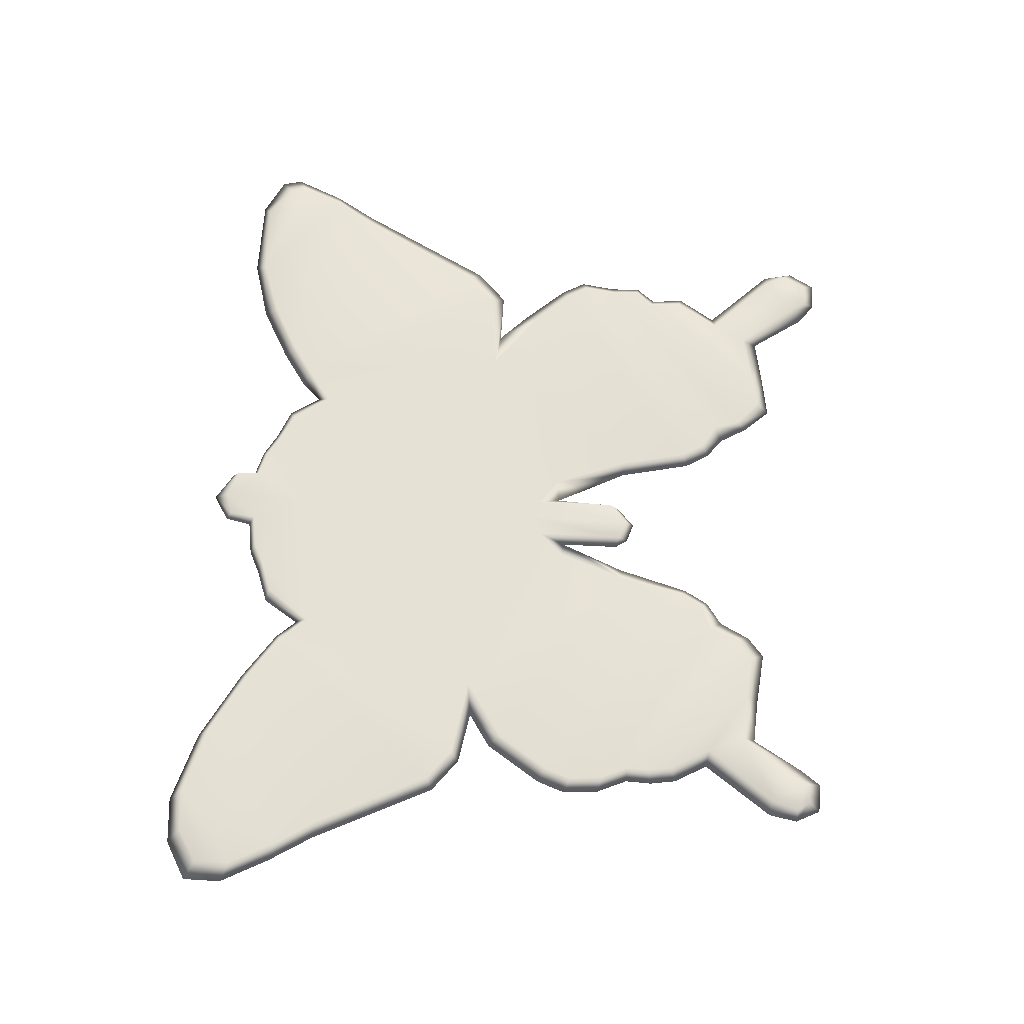
<metadata>
{"format":"obj","ext":"obj","renderer":"f3d","projection":"perspective","resolution":1024,"background":"white","views":[{"elev":64.5,"azim":-87.2,"up":"+Z"}]}
</metadata>
<code>
g butterflySignB_geo
v 0.1557 0.07846 0.008563
v 0.1674 0.09517 0.008563
v 0.1738 0.09739 0.004281
v 0.1345 -0.1293 0.008562
v 0.1357 -0.1203 0.004281
v 0.1384 -0.1329 0.004281
v 0.07897 0.01189 0.008562
v 0.1138 0.01608 0.008563
v 0.1169 0.009793 0.004281
v 0.07897 0.01189 0.008562
v 0.1169 0.009793 0.004281
v 0.0949 0.01013 0.004281
v 0.01472 -0.02085 0.008563
v 0.02198 -0.05188 0.004281
v 0.006958 -0.02179 0.004281
v 0.1035 -0.007045 0.008563
v 0.07897 0.01189 0.008562
v 0.0949 0.01013 0.004281
v 0.07897 0.01189 -2.45e-07
v 0.0949 0.01013 0.004281
v 0.1169 0.009793 0.004281
v 0.07897 0.01189 -2.45e-07
v 0.1169 0.009793 0.004281
v 0.1138 0.01608 1.907e-08
v 0.1035 -0.007045 -2.98e-10
v 0.0949 0.01013 0.004281
v 0.07897 0.01189 -2.45e-07
v -0.1248 -0.05677 0.008563
v -0.1348 -0.04437 0.004281
v -0.1297 -0.04531 0.008562
v -0.008842 0.1318 0.008562
v -0.01013 0.1342 0.004281
v 0.0008489 0.1408 0.004281
v -0.01248 -0.01365 0.008563
v -0.01575 -0.02478 0.004281
v -0.02293 -0.02453 0.008563
v 0.006958 -0.02179 0.004281
v 0.02639 -0.0522 7.927e-08
v 0.01472 -0.02085 2.652e-08
v 0.003632 -0.01285 0.008563
v 0.01472 -0.02085 0.008563
v 0.006958 -0.02179 0.004281
v -0.01575 -0.02478 0.004281
v -0.0333 -0.0522 0.008562
v -0.02293 -0.02453 0.008563
v -0.004422 -0.05351 0.008562
v 0.003632 -0.01285 0.008563
v 0.003632 -0.0468 0.008563
v -0.004422 -0.009193 0.008562
v -0.01248 -0.05055 0.008563
v -0.01248 -0.01365 0.008563
v 0.05409 0.09139 0.008563
v 2.089e-05 0.09942 0.008563
v 0.07897 0.01189 0.008562
v -0.06085 0.09139 0.008562
v 0.06896 0.1017 0.008563
v 0.1138 0.01608 0.008563
v -0.08799 0.01563 0.008563
v -0.02293 -0.02453 0.008563
v -0.0333 -0.0522 0.008562
v 0.03103 0.113 0.008562
v 0.04343 0.107 0.008562
v -0.1125 -0.0001065 0.008563
v -0.0402 -0.07988 0.008563
v -0.102 0.01387 0.004281
v -0.116 0.004935 0.004281
v -0.1267 -0.021 0.008562
v -0.1316 -0.01785 0.004281
v -0.1307 -0.03183 0.008562
v -0.1359 -0.02966 0.004281
v -0.04577 -0.08942 0.008562
v -0.1297 -0.04531 0.008562
v -0.1348 -0.04437 0.004281
v -0.05612 -0.09346 0.008562
v -0.05229 -0.09874 0.004281
v -0.05883 -0.1111 0.004281
v -0.06095 -0.1044 0.008563
v -0.06731 -0.1179 0.004281
v -0.1248 -0.05677 0.008563
v -0.1295 -0.05686 0.004281
v -0.07026 -0.1121 0.008563
v -0.08994 -0.1151 0.004281
v -0.1253 -0.0668 0.008562
v -0.13 -0.0678 0.004281
v -0.0886 -0.1104 0.008563
v -0.1081 -0.1138 0.004281
v -0.1082 -0.1075 0.008563
v -0.1238 -0.07666 0.008562
v -0.1284 -0.07855 0.004281
v -0.1148 -0.09334 0.008563
v -0.121 -0.09213 0.004281
v -0.1365 -0.1211 0.008562
v -0.1419 -0.1203 0.004281
v -0.1237 -0.128 0.008563
v -0.1283 -0.1361 0.008562
v -0.1403 -0.1322 0.008563
v -0.1366 -0.1374 0.008562
v 0.06221 -0.1158 0.008562
v 0.05105 -0.106 0.008563
v 0.1214 -0.05677 0.008562
v 0.1148 -0.06366 0.008562
v 0.07672 -0.1129 0.008562
v 0.1281 0.1299 0.008563
v 0.1605 0.1308 0.008562
v 0.174 0.1216 0.008563
v 0.1759 0.1142 0.008562
v 0.1811 0.1263 0.004281
v 0.183 0.1178 0.004281
v 0.1674 0.09517 0.008563
v 0.1033 0.1214 0.008562
v 0.1738 0.09739 0.004281
v 0.08247 0.1105 0.008562
v 0.1557 0.07846 0.008563
v 0.1623 0.07945 0.004281
v 0.1266 0.0277 0.008563
v 0.1306 0.02216 0.004281
v 0.1169 0.009793 0.004281
v 0.0008488 0.1346 0.008562
v 0.01218 0.1302 0.008562
v 0.01262 0.1209 0.008562
v 0.02307 0.118 0.008563
v -0.01044 0.1209 0.008563
v -0.008842 0.1318 0.008562
v -0.03323 0.1145 0.008562
v -0.02466 0.1189 0.008562
v -0.04689 0.1099 0.008563
v -0.07062 0.1022 0.008562
v -0.1208 0.02121 0.008563
v -0.1335 0.0313 0.008562
v -0.156 0.07846 0.008563
v -0.08941 0.1151 0.008563
v -0.1661 0.09517 0.008562
v -0.1164 0.13 0.008562
v -0.1442 0.1385 0.008563
v -0.1759 0.1142 0.008563
v -0.183 0.1178 0.004281
v -0.1725 0.09739 0.004281
v -0.1827 0.1336 0.004281
v -0.1756 0.1289 0.008563
v -0.1622 0.1372 0.008562
v -0.1668 0.1425 0.004281
v 0.1303 -0.1211 0.008563
v 0.09645 -0.1088 0.008562
v 0.104 -0.09522 0.008563
v 0.1146 -0.1319 0.008563
v 0.1192 -0.1388 0.008562
v 0.1203 -0.1439 0.004281
v 0.1117 -0.1375 0.004281
v 0.003632 -0.0468 0.008563
v 0.003632 -0.01285 0.008563
v 0.006958 -0.02179 0.004281
v 0.005897 -0.04337 0.004282
v 0.05105 -0.106 0.008563
v 0.05902 -0.121 0.004281
v 0.04945 -0.1104 0.004281
v 0.04748 -0.09528 0.008563
v 0.03764 -0.08931 0.008562
v 0.04264 -0.09862 0.004281
v 0.03429 -0.09212 0.004281
v 0.03229 -0.07988 0.008563
v 0.02839 -0.08207 0.004281
v 0.02639 -0.0522 0.008562
v 0.02198 -0.05188 0.004281
v 0.01472 -0.02085 0.008563
v 0.08247 0.1105 0.008562
v 0.06896 0.1017 0.008563
v 0.06471 0.1054 0.004281
v 0.07961 0.1152 0.004281
v 0.1033 0.1214 0.008562
v 0.1027 0.1274 0.004281
v 0.1281 0.1299 0.008563
v 0.1295 0.1348 0.004281
v 0.1605 0.1308 0.008562
v 0.1651 0.1343 0.004281
v 0.174 0.1216 0.008563
v 0.1811 0.1263 0.004281
v 0.04748 -0.09528 0.008563
v 0.04945 -0.1104 0.004281
v 0.04264 -0.09862 0.004281
v 0.03764 -0.08931 0.008562
v 0.1207 -0.04531 0.008563
v 0.05105 -0.106 0.008563
v 0.1228 -0.03183 0.008563
v 0.03229 -0.07988 0.008563
v 0.1214 -0.05677 0.008562
v 0.1258 -0.04437 0.004281
v 0.1261 -0.05686 0.004281
v 0.1281 -0.02966 0.004281
v 0.1148 -0.06366 0.008562
v 0.1229 -0.01993 0.004281
v 0.1195 -0.06466 0.004281
v 0.118 -0.02308 0.008563
v 0.107 -0.002003 0.004281
v 0.1159 -0.07666 0.008563
v 0.1205 -0.07855 0.004281
v 0.07672 -0.1129 0.008562
v 0.1035 -0.007045 0.008563
v 0.0949 0.01013 0.004281
v 0.02639 -0.0522 0.008562
v 0.07897 0.01189 0.008562
v 0.01472 -0.02085 0.008563
v 0.003632 -0.01285 0.008563
v 0.104 -0.09522 0.008563
v 0.1102 -0.09401 0.004281
v 0.09645 -0.1088 0.008562
v 0.09641 -0.1151 0.004281
v 0.07806 -0.1182 0.004281
v 0.06221 -0.1158 0.008562
v 0.05902 -0.121 0.004281
v 0.1303 -0.1211 0.008563
v 0.1357 -0.1203 0.004281
v 0.1345 -0.1293 0.008562
v 0.1192 -0.1388 0.008562
v 0.1289 -0.139 0.008563
v 0.1384 -0.1329 0.004281
v 0.1319 -0.1438 0.004281
v 0.1203 -0.1439 0.004281
v 0.09645 -0.1088 0.008562
v 0.1146 -0.1319 0.008563
v 0.1117 -0.1375 0.004281
v 0.09641 -0.1151 0.004281
v 0.02545 0.1202 0.004281
v 0.01262 0.1209 0.008562
v 0.0147 0.1233 0.004281
v 0.02307 0.118 0.008563
v 0.03103 0.113 0.008562
v 0.0343 0.1151 0.004281
v 0.04343 0.107 0.008562
v 0.04751 0.1095 0.004281
v 0.05409 0.09139 0.008563
v 0.05596 0.09659 0.004281
v 0.06896 0.1017 0.008563
v 0.05409 0.09139 0.008563
v 0.05596 0.09659 0.004281
v 0.06471 0.1054 0.004281
v 0.0147 0.1233 0.004281
v 0.01262 0.1209 0.008562
v 0.01218 0.1302 0.008562
v 0.01306 0.1332 0.004281
v 0.01218 0.1302 0.008562
v 0.0008489 0.1408 0.004281
v 0.01306 0.1332 0.004281
v 0.0008488 0.1346 0.008562
v -0.008842 0.1318 0.008562
v 0.003632 -0.0468 -3.666e-08
v 0.003632 -0.01285 -5.573e-08
v -0.004422 -0.009193 2.342e-07
v -0.004422 -0.05351 -2.375e-07
v 0.06221 -0.1158 -2.247e-07
v 0.1213 -0.05677 1.338e-07
v 0.05105 -0.106 3.397e-08
v 0.1148 -0.06366 1.031e-07
v 0.07672 -0.1129 1.35e-07
v 0.1261 -0.05686 0.004281
v 0.1195 -0.06466 0.004281
v 0.005897 -0.04337 0.004282
v 0.006958 -0.02179 0.004281
v 0.003632 -0.01285 -5.573e-08
v 0.01472 -0.02085 2.652e-08
v 0.005897 -0.04337 0.004282
v 0.003632 -0.01285 -5.573e-08
v 0.003632 -0.0468 -3.666e-08
v 0.003632 -0.05025 0.004281
v -0.004422 -0.05721 0.004281
v -0.004422 -0.05351 -2.375e-07
v 0.1138 0.01608 1.907e-08
v 0.1169 0.009793 0.004281
v 0.1306 0.02216 0.004281
v 0.1266 0.0277 -1.588e-07
v 0.06896 0.1017 -2.044e-07
v 0.1623 0.07945 0.004281
v 0.07897 0.01189 -2.45e-07
v 0.1557 0.07846 4.292e-08
v 0.1738 0.09739 0.004281
v 0.1674 0.09517 -5.573e-08
v 0.183 0.1178 0.004281
v 0.08247 0.1105 1.818e-07
v 0.1759 0.1142 2.199e-07
v 0.1811 0.1263 0.004281
v 0.174 0.1216 -2.474e-08
v 0.1651 0.1343 0.004281
v 0.1281 0.1299 -8.196e-08
v 0.1605 0.1308 4.947e-08
v 0.1295 0.1348 0.004281
v 0.1027 0.1274 0.004281
v 0.1033 0.1214 9.328e-08
v 0.07961 0.1152 0.004281
v 0.06471 0.1054 0.004281
v 0.05596 0.09659 0.004281
v 0.05409 0.09139 -1.094e-07
v 0.04751 0.1095 0.004281
v 0.04343 0.107 1.341e-07
v 0.0343 0.1151 0.004281
v 0.03103 0.113 1.729e-07
v 0.02545 0.1202 0.004281
v 2.1e-05 0.09942 2.95e-08
v 0.003632 -0.01285 -5.573e-08
v -0.004422 -0.009193 2.342e-07
v -0.06085 0.09139 2.065e-07
v 0.01472 -0.02085 2.652e-08
v 0.02639 -0.0522 7.927e-08
v 0.1035 -0.007045 -2.98e-10
v -0.01248 -0.01365 -2.185e-07
v -0.004422 -0.05351 -2.375e-07
v -0.08799 0.01563 -1.964e-07
v -0.07062 0.1022 2.408e-07
v -0.01248 -0.05055 -9.269e-08
v -0.004422 -0.05721 0.004281
v -0.01248 -0.05447 0.004281
v -0.01575 -0.04941 0.004281
v -0.02293 -0.02453 -1.49e-07
v -0.0333 -0.0522 1.413e-07
v -0.02756 -0.05188 0.004281
v -0.03661 -0.08207 0.004281
v -0.0402 -0.07988 2.056e-08
v -0.04264 -0.09223 0.004282
v -0.1125 -0.0001065 -3.278e-09
v -0.04577 -0.08942 -2.387e-07
v -0.05229 -0.09874 0.004281
v -0.05612 -0.09346 2.074e-07
v -0.05883 -0.1111 0.004281
v -0.06095 -0.1044 -8.523e-08
v -0.06731 -0.1179 0.004281
v -0.1297 -0.04531 1.284e-07
v -0.1307 -0.03183 2.199e-07
v -0.07026 -0.1121 4.113e-08
v -0.08994 -0.1151 0.004281
v -0.1267 -0.021 -2.426e-07
v -0.1248 -0.05677 -6.318e-08
v -0.0886 -0.1104 -1.964e-07
v -0.1081 -0.1138 0.004281
v -0.1253 -0.0668 1.723e-07
v -0.1082 -0.1075 -2.086e-07
v -0.1211 -0.1347 0.004281
v -0.1237 -0.128 1.967e-08
v -0.1272 -0.1427 0.004281
v -0.1283 -0.1361 2.283e-07
v -0.1392 -0.1421 0.004281
v -0.1365 -0.1211 2.012e-07
v -0.1148 -0.09334 -1.49e-08
v -0.1366 -0.1374 9.149e-08
v -0.1442 -0.132 0.004281
v -0.1403 -0.1322 -1.431e-07
v -0.1419 -0.1203 0.004281
v -0.121 -0.09213 0.004281
v -0.1284 -0.07855 0.004281
v -0.1238 -0.07666 2.223e-07
v -0.13 -0.0678 0.004281
v -0.1295 -0.05686 0.004281
v -0.1348 -0.04437 0.004281
v -0.1359 -0.02966 0.004281
v -0.1316 -0.01785 0.004281
v -0.116 0.004935 0.004281
v -0.102 0.01387 0.004281
v -0.1238 0.01798 0.004281
v -0.1208 0.02121 5.752e-08
v -0.1375 0.02882 0.004281
v -0.1335 0.0313 1.371e-07
v -0.1616 0.07945 0.004281
v -0.156 0.07846 -1.192e-09
v -0.1725 0.09739 0.004281
v -0.1661 0.09517 1.571e-07
v -0.183 0.1178 0.004281
v -0.08941 0.1151 -2.235e-08
v -0.1759 0.1142 -7.749e-09
v -0.1827 0.1336 0.004281
v -0.1756 0.1289 -1.848e-08
v -0.1668 0.1425 0.004281
v -0.1442 0.1385 1.878e-08
v -0.1622 0.1372 1.091e-07
v -0.1474 0.1439 0.004281
v -0.1176 0.1347 0.004281
v -0.1164 0.13 1.618e-07
v -0.08863 0.1188 0.004281
v -0.06846 0.105 0.004281
v -0.06096 0.09659 0.004281
v -0.05097 0.1115 0.004281
v -0.04689 0.1099 -1.773e-07
v -0.03651 0.1166 0.004281
v -0.03323 0.1145 1.58e-07
v -0.02704 0.1211 0.004281
v -0.02466 0.1189 1.243e-07
v -0.01044 0.1209 -1.94e-07
v -0.01252 0.1233 0.004281
v -0.01013 0.1342 0.004281
v -0.008188 0.1317 0.000224
v 0.0008489 0.1408 0.004281
v 0.0008488 0.1346 2.199e-07
v 0.01262 0.1209 1.583e-07
v 0.009677 0.1318 -2.185e-07
v 0.01306 0.1332 0.004281
v 0.0147 0.1233 0.004281
v 0.02307 0.118 -4.321e-08
v 0.1213 -0.05677 1.338e-07
v 0.1261 -0.05686 0.004281
v 0.1258 -0.04437 0.004281
v 0.1207 -0.04531 -2.131e-07
v 0.1281 -0.02966 0.004281
v 0.05105 -0.106 3.397e-08
v 0.1228 -0.03183 -8.076e-08
v 0.1229 -0.01993 0.004281
v 0.118 -0.02308 -2.14e-07
v 0.107 -0.002003 0.004281
v 0.0949 0.01013 0.004281
v 0.03229 -0.07988 -2.98e-08
v 0.03764 -0.08931 2.202e-07
v 0.04748 -0.09528 -1.466e-07
v 0.02839 -0.08207 0.004281
v 0.02198 -0.05188 0.004281
v 0.006958 -0.02179 0.004281
v 0.03429 -0.09212 0.004281
v 0.04264 -0.09862 0.004281
v 0.04945 -0.1104 0.004281
v 0.05902 -0.121 0.004281
v 0.06221 -0.1158 -2.247e-07
v 0.07806 -0.1182 0.004281
v 0.07672 -0.1129 1.35e-07
v 0.09641 -0.1151 0.004281
v 0.09645 -0.1088 1.293e-07
v 0.1117 -0.1375 0.004281
v 0.1146 -0.1319 -1.121e-07
v 0.1203 -0.1439 0.004281
v 0.1192 -0.1388 2.381e-07
v 0.1319 -0.1438 0.004281
v 0.1303 -0.1211 -2.238e-07
v 0.104 -0.09522 -1.252e-08
v 0.1289 -0.139 -1.323e-07
v 0.1384 -0.1329 0.004281
v 0.1345 -0.1293 -2.429e-07
v 0.1357 -0.1203 0.004281
v 0.1102 -0.09401 0.004281
v 0.1205 -0.07855 0.004281
v 0.1159 -0.07666 -1.41e-07
v 0.1148 -0.06366 1.031e-07
v 0.1195 -0.06466 0.004281
v -0.01575 -0.04941 0.004281
v -0.01575 -0.02478 0.004281
v -0.01248 -0.01365 0.008563
v -0.01248 -0.05055 0.008563
v -0.04577 -0.08942 0.008562
v -0.04264 -0.09223 0.004282
v -0.05229 -0.09874 0.004281
v -0.0402 -0.07988 0.008563
v -0.03661 -0.08207 0.004281
v -0.0333 -0.0522 0.008562
v -0.02756 -0.05188 0.004281
v -0.01575 -0.02478 0.004281
v -0.1622 0.1372 0.008562
v -0.1668 0.1425 0.004281
v -0.1474 0.1439 0.004281
v -0.1442 0.1385 0.008563
v -0.1176 0.1347 0.004281
v -0.1164 0.13 0.008562
v -0.08863 0.1188 0.004281
v -0.08941 0.1151 0.008563
v -0.06846 0.105 0.004281
v -0.07062 0.1022 0.008562
v -0.06096 0.09659 0.004281
v -0.06085 0.09139 0.008562
v -0.01013 0.1342 0.004281
v -0.008842 0.1318 0.008562
v -0.01044 0.1209 0.008563
v -0.01252 0.1233 0.004281
v -0.02704 0.1211 0.004281
v -0.02466 0.1189 0.008562
v -0.03323 0.1145 0.008562
v -0.03651 0.1166 0.004281
v -0.04689 0.1099 0.008563
v -0.05097 0.1115 0.004281
v -0.06085 0.09139 0.008562
v -0.06096 0.09659 0.004281
v -0.156 0.07846 0.008563
v -0.1725 0.09739 0.004281
v -0.1661 0.09517 0.008562
v -0.1616 0.07945 0.004281
v -0.1335 0.0313 0.008562
v -0.1375 0.02882 0.004281
v -0.1208 0.02121 0.008563
v -0.1238 0.01798 0.004281
v -0.08799 0.01563 0.008563
v -0.102 0.01387 0.004281
v -0.1403 -0.1322 0.008563
v -0.1419 -0.1203 0.004281
v -0.1365 -0.1211 0.008562
v -0.1442 -0.132 0.004281
v -0.1366 -0.1374 0.008562
v -0.1392 -0.1421 0.004281
v -0.1082 -0.1075 0.008563
v -0.1081 -0.1138 0.004281
v -0.1211 -0.1347 0.004281
v -0.1237 -0.128 0.008563
v -0.1272 -0.1427 0.004281
v -0.1283 -0.1361 0.008562
v -0.1392 -0.1421 0.004281
v -0.1366 -0.1374 0.008562
v -0.01248 -0.05055 -9.269e-08
v -0.01248 -0.01365 -2.185e-07
v -0.01575 -0.02478 0.004281
v -0.01575 -0.04941 0.004281
v -0.02293 -0.02453 -1.49e-07
v -0.02756 -0.05188 0.004281
v -0.01575 -0.02478 0.004281
v -0.01248 -0.01365 -2.185e-07
v -0.004422 -0.05721 0.004281
v -0.004422 -0.05351 0.008562
v 0.003632 -0.0468 0.008563
v 0.003632 -0.05025 0.004281
v 0.005897 -0.04337 0.004282
v -0.01248 -0.05447 0.004281
v -0.01575 -0.04941 0.004281
v -0.01248 -0.05055 0.008563
v -0.004422 -0.05721 0.004281
v -0.004422 -0.05351 0.008562
g butterflySignB_geo_0
f 3 2 1
f 6 5 4
f 9 8 7
f 12 11 10
f 15 14 13
f 18 17 16
f 21 20 19
f 24 23 22
f 27 26 25
f 30 29 28
f 33 32 31
f 36 35 34
f 39 38 37
f 42 41 40
f 45 44 43
f 48 47 46
f 47 49 46
f 46 49 50
f 49 51 50
f 49 47 52
f 53 49 52
f 52 47 54
f 55 51 49
f 53 55 49
f 56 52 54
f 57 56 54
f 51 55 58
f 59 51 58
f 60 59 58
f 53 52 61
f 52 62 61
f 63 60 58
f 64 60 63
f 58 65 63
f 65 66 63
f 63 66 67
f 67 64 63
f 66 68 67
f 67 69 64
f 67 68 69
f 68 70 69
f 69 71 64
f 69 70 72
f 69 72 71
f 70 73 72
f 72 74 71
f 74 75 71
f 76 75 74
f 74 72 77
f 77 76 74
f 78 76 77
f 72 79 77
f 73 80 79
f 81 78 77
f 77 79 81
f 82 78 81
f 79 80 83
f 79 83 81
f 80 84 83
f 85 82 81
f 81 83 85
f 86 82 85
f 87 86 85
f 83 84 88
f 83 88 85
f 84 89 88
f 88 90 85
f 88 89 90
f 90 87 85
f 89 91 90
f 87 90 92
f 90 91 92
f 91 93 92
f 94 87 92
f 95 94 92
f 96 95 92
f 95 96 97
f 100 99 98
f 101 100 98
f 101 98 102
f 105 104 103
f 106 105 103
f 107 105 106
f 108 107 106
f 109 106 103
f 108 106 109
f 110 109 103
f 111 108 109
f 109 110 112
f 113 109 112
f 114 111 113
f 113 112 56
f 114 113 115
f 115 113 56
f 116 114 115
f 57 115 56
f 116 115 57
f 117 116 57
f 120 119 118
f 53 120 118
f 53 61 120
f 61 121 120
f 122 53 118
f 123 122 118
f 53 122 124
f 122 125 124
f 53 124 55
f 124 126 55
f 55 127 58
f 127 128 58
f 129 128 127
f 130 129 127
f 131 130 127
f 132 130 131
f 133 132 131
f 132 133 134
f 135 132 134
f 135 136 132
f 136 137 132
f 138 136 135
f 139 135 134
f 139 138 135
f 140 139 134
f 141 138 139
f 140 141 139
f 144 143 142
f 143 145 142
f 145 146 142
f 147 146 145
f 148 147 145
f 151 150 149
f 152 151 149
f 155 154 153
f 155 153 156
f 159 158 157
f 159 157 160
f 161 159 160
f 161 160 162
f 163 161 162
f 163 162 164
f 167 166 165
f 168 167 165
f 168 165 169
f 170 168 169
f 170 169 171
f 172 170 171
f 172 171 173
f 174 172 173
f 174 173 175
f 176 174 175
f 179 178 177
f 179 177 180
f 177 181 180
f 181 177 182
f 181 183 180
f 180 183 184
f 185 181 182
f 186 181 185
f 187 186 185
f 186 188 181
f 188 183 181
f 187 185 189
f 188 190 183
f 191 187 189
f 190 192 183
f 183 192 184
f 190 193 192
f 191 189 194
f 195 191 194
f 194 189 196
f 184 192 197
f 193 197 192
f 193 198 197
f 199 184 197
f 199 197 200
f 201 199 200
f 202 201 200
f 195 194 203
f 203 194 196
f 204 195 203
f 205 203 196
f 206 205 196
f 207 206 196
f 207 196 208
f 209 207 208
f 209 208 182
f 204 203 210
f 211 204 210
f 211 210 212
f 213 212 210
f 212 213 214
f 215 212 214
f 216 215 214
f 216 214 213
f 217 216 213
f 220 219 218
f 221 220 218
f 224 223 222
f 223 225 222
f 222 225 226
f 227 222 226
f 227 226 228
f 229 227 228
f 229 228 230
f 231 229 230
f 234 233 232
f 235 234 232
f 238 237 236
f 239 238 236
f 242 241 240
f 241 243 240
f 243 241 244
f 247 246 245
f 248 247 245
f 251 250 249
f 250 252 249
f 249 252 253
f 250 254 252
f 254 255 252
f 258 257 256
f 259 257 258
f 262 261 260
f 262 260 263
f 262 263 264
f 265 262 264
f 268 267 266
f 269 268 266
f 269 266 270
f 271 268 269
f 270 266 272
f 273 271 269
f 273 269 270
f 274 271 273
f 275 274 273
f 276 274 275
f 277 273 270
f 275 273 277
f 278 276 275
f 279 276 278
f 280 279 278
f 281 279 280
f 278 275 282
f 280 278 282
f 283 281 280
f 283 280 282
f 284 281 283
f 282 284 283
f 285 284 282
f 275 286 282
f 286 285 282
f 286 275 277
f 287 285 286
f 277 287 286
f 288 287 277
f 270 288 277
f 289 288 270
f 290 289 270
f 291 289 290
f 290 270 272
f 292 291 290
f 293 291 292
f 294 293 292
f 295 293 294
f 292 290 296
f 294 292 296
f 290 297 296
f 297 290 272
f 297 298 296
f 299 296 298
f 300 297 272
f 301 300 272
f 302 301 272
f 303 299 298
f 303 298 304
f 299 303 305
f 306 299 305
f 307 303 304
f 307 304 308
f 309 307 308
f 310 307 309
f 303 311 305
f 311 312 305
f 313 312 311
f 313 314 312
f 314 315 312
f 314 316 315
f 312 317 305
f 312 315 317
f 316 318 315
f 316 319 318
f 319 320 318
f 319 321 320
f 321 322 320
f 321 323 322
f 320 324 318
f 324 320 322
f 318 325 315
f 324 325 318
f 323 326 322
f 323 327 326
f 315 328 317
f 325 328 315
f 329 324 322
f 329 322 326
f 327 330 326
f 327 331 330
f 332 329 326
f 332 326 330
f 331 333 330
f 331 334 333
f 334 335 333
f 334 336 335
f 336 337 335
f 336 338 337
f 333 335 339
f 335 337 339
f 333 340 330
f 340 333 339
f 338 341 337
f 338 342 341
f 343 337 341
f 342 343 341
f 337 343 339
f 342 344 343
f 344 339 343
f 344 345 339
f 345 340 339
f 345 346 340
f 340 347 330
f 346 347 340
f 346 348 347
f 347 332 330
f 348 332 347
f 348 349 332
f 349 329 332
f 349 350 329
f 350 324 329
f 350 351 324
f 351 325 324
f 351 352 325
f 352 328 325
f 352 353 328
f 353 317 328
f 353 354 317
f 354 305 317
f 354 355 305
f 355 356 305
f 355 357 356
f 356 306 305
f 357 358 356
f 356 358 306
f 357 359 358
f 359 360 358
f 358 360 306
f 359 361 360
f 361 362 360
f 361 363 362
f 360 364 306
f 360 362 364
f 363 365 362
f 363 366 365
f 366 367 365
f 366 368 367
f 362 365 369
f 365 367 369
f 368 370 367
f 367 370 369
f 368 371 370
f 371 369 370
f 371 372 369
f 373 362 369
f 372 373 369
f 362 373 364
f 372 374 373
f 374 364 373
f 374 375 364
f 375 306 364
f 375 376 306
f 376 299 306
f 376 377 299
f 377 378 299
f 377 379 378
f 299 378 296
f 379 380 378
f 378 380 296
f 379 381 380
f 381 382 380
f 380 382 296
f 383 382 381
f 382 383 296
f 384 383 381
f 383 384 385
f 386 383 385
f 385 387 386
f 383 386 388
f 296 383 388
f 387 388 386
f 389 296 388
f 294 296 389
f 388 387 390
f 390 389 388
f 387 391 390
f 390 391 392
f 389 390 392
f 389 392 295
f 393 294 389
f 393 389 295
f 393 295 294
f 396 395 394
f 397 396 394
f 398 396 397
f 397 394 399
f 400 398 397
f 401 398 400
f 402 401 400
f 403 401 402
f 302 403 402
f 404 403 302
f 402 405 302
f 402 400 405
f 405 301 302
f 400 397 406
f 400 406 405
f 407 397 399
f 397 407 406
f 405 408 301
f 408 409 301
f 301 409 410
f 411 408 405
f 406 411 405
f 412 411 406
f 407 412 406
f 413 412 407
f 399 413 407
f 414 413 399
f 415 414 399
f 416 414 415
f 417 416 415
f 418 416 417
f 419 418 417
f 420 418 419
f 421 420 419
f 422 420 421
f 423 422 421
f 424 422 423
f 421 419 425
f 423 421 425
f 426 419 417
f 419 426 425
f 427 424 423
f 428 424 427
f 423 429 427
f 429 428 427
f 429 423 425
f 430 428 429
f 425 430 429
f 431 430 425
f 426 431 425
f 432 431 426
f 433 426 417
f 433 432 426
f 434 433 417
f 435 432 433
f 434 435 433
f 438 437 436
f 439 438 436
f 442 441 440
f 440 441 443
f 441 444 443
f 443 444 445
f 444 446 445
f 445 446 447
f 450 449 448
f 451 450 448
f 452 450 451
f 453 452 451
f 454 452 453
f 455 454 453
f 456 454 455
f 457 456 455
f 458 456 457
f 459 458 457
f 462 461 460
f 463 462 460
f 462 463 464
f 465 462 464
f 465 464 466
f 464 467 466
f 466 467 468
f 467 469 468
f 468 469 470
f 469 471 470
f 474 473 472
f 473 475 472
f 472 475 476
f 475 477 476
f 476 477 478
f 477 479 478
f 478 479 480
f 479 481 480
f 484 483 482
f 483 485 482
f 482 485 486
f 485 487 486
f 490 489 488
f 491 490 488
f 492 490 491
f 493 492 491
f 494 492 493
f 495 494 493
f 498 497 496
f 499 498 496
f 502 501 500
f 502 500 503
f 506 505 504
f 507 506 504
f 508 506 507
f 511 510 509
f 511 509 512
f 513 511 512

</code>
